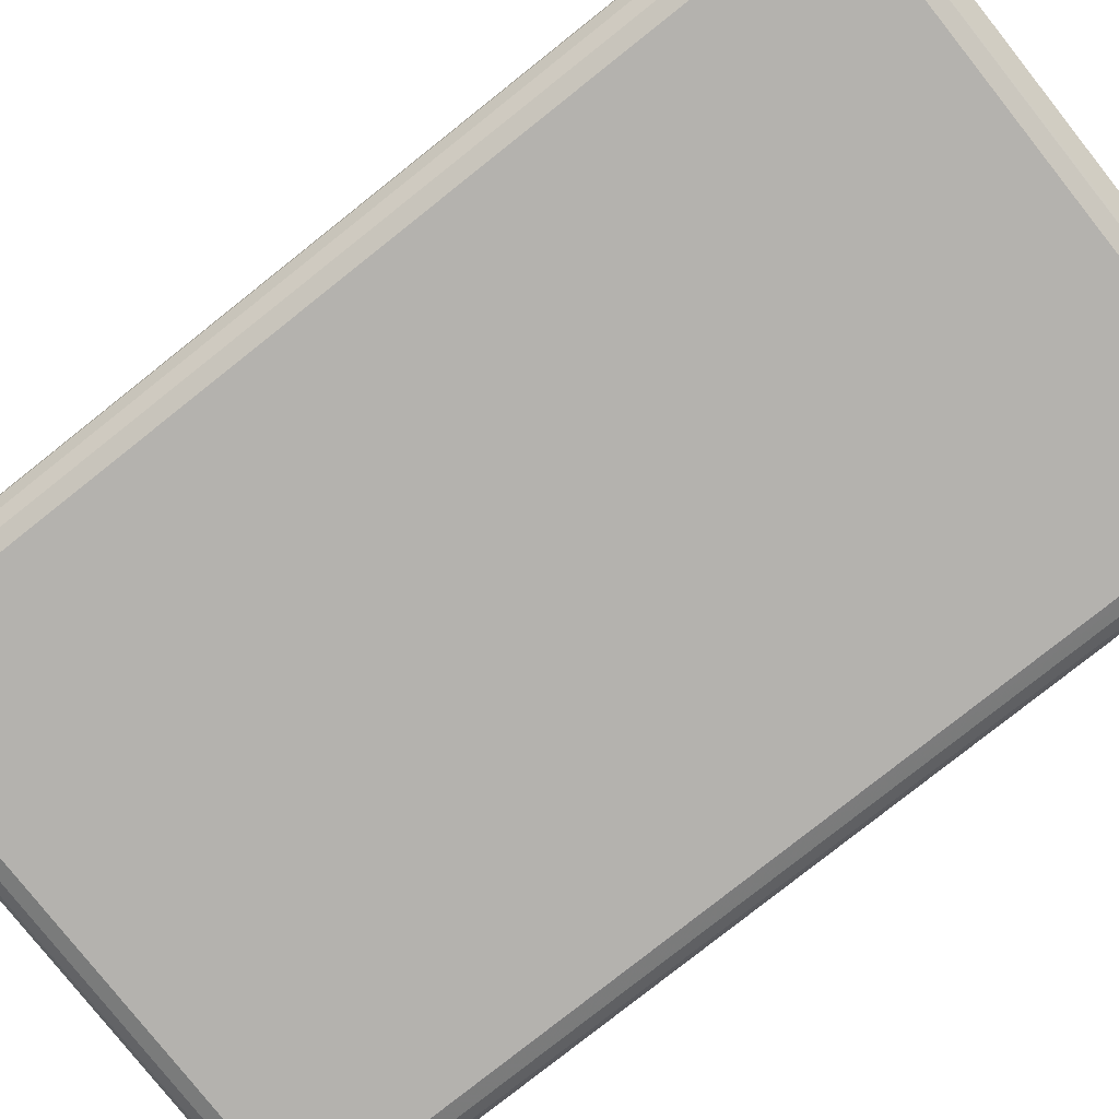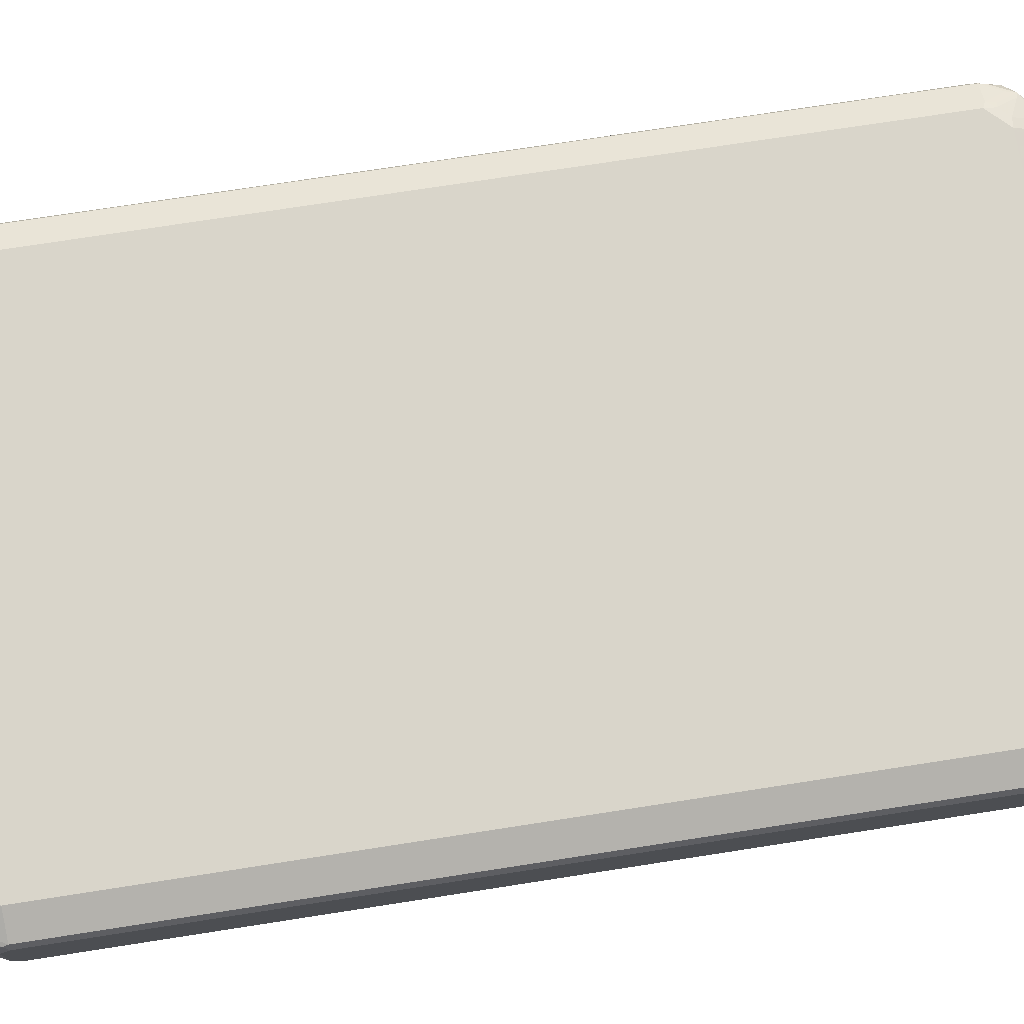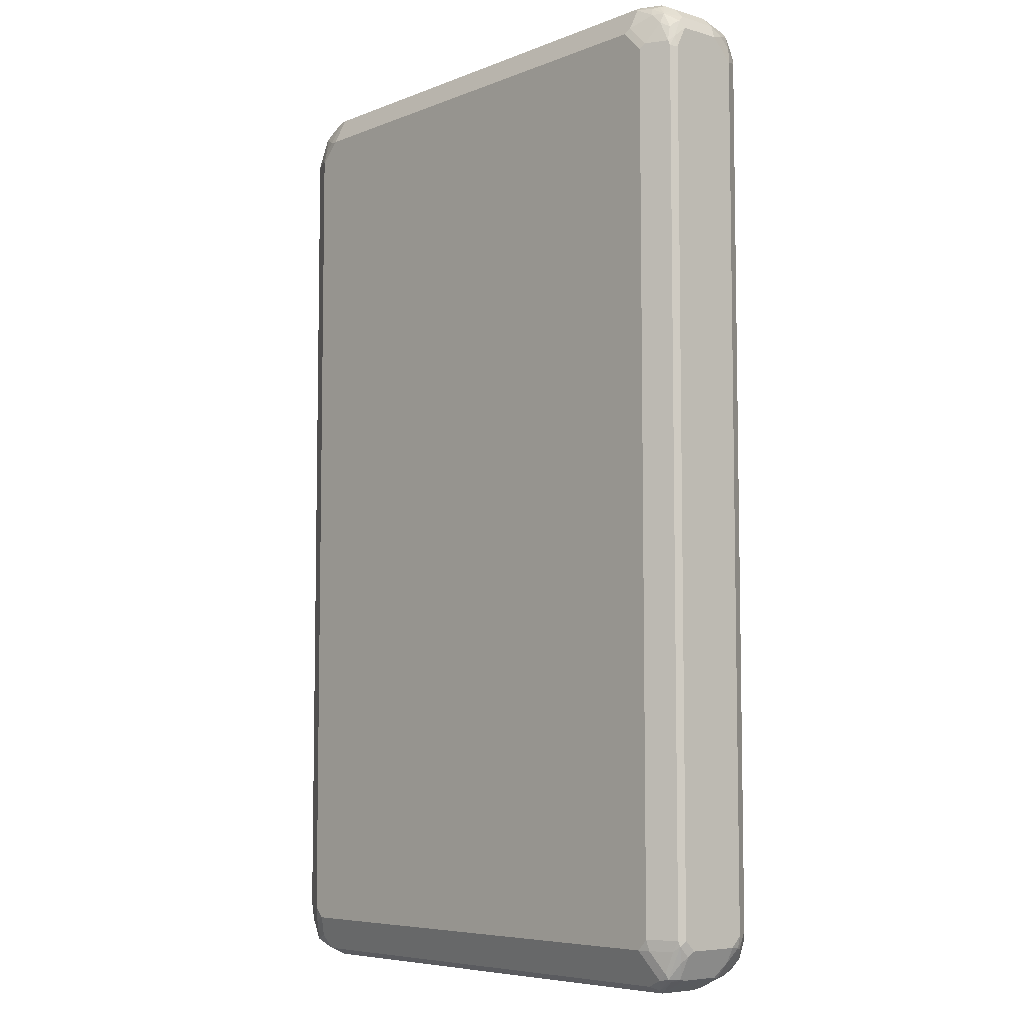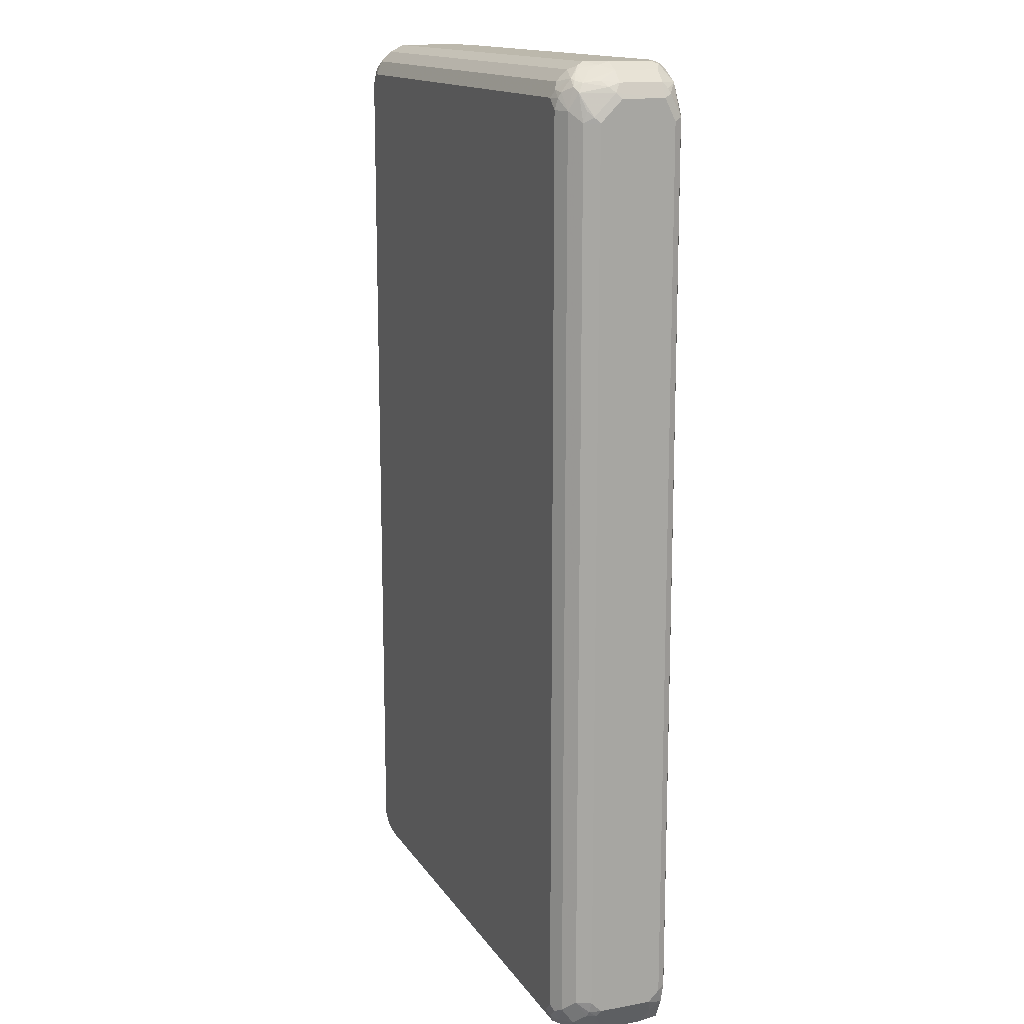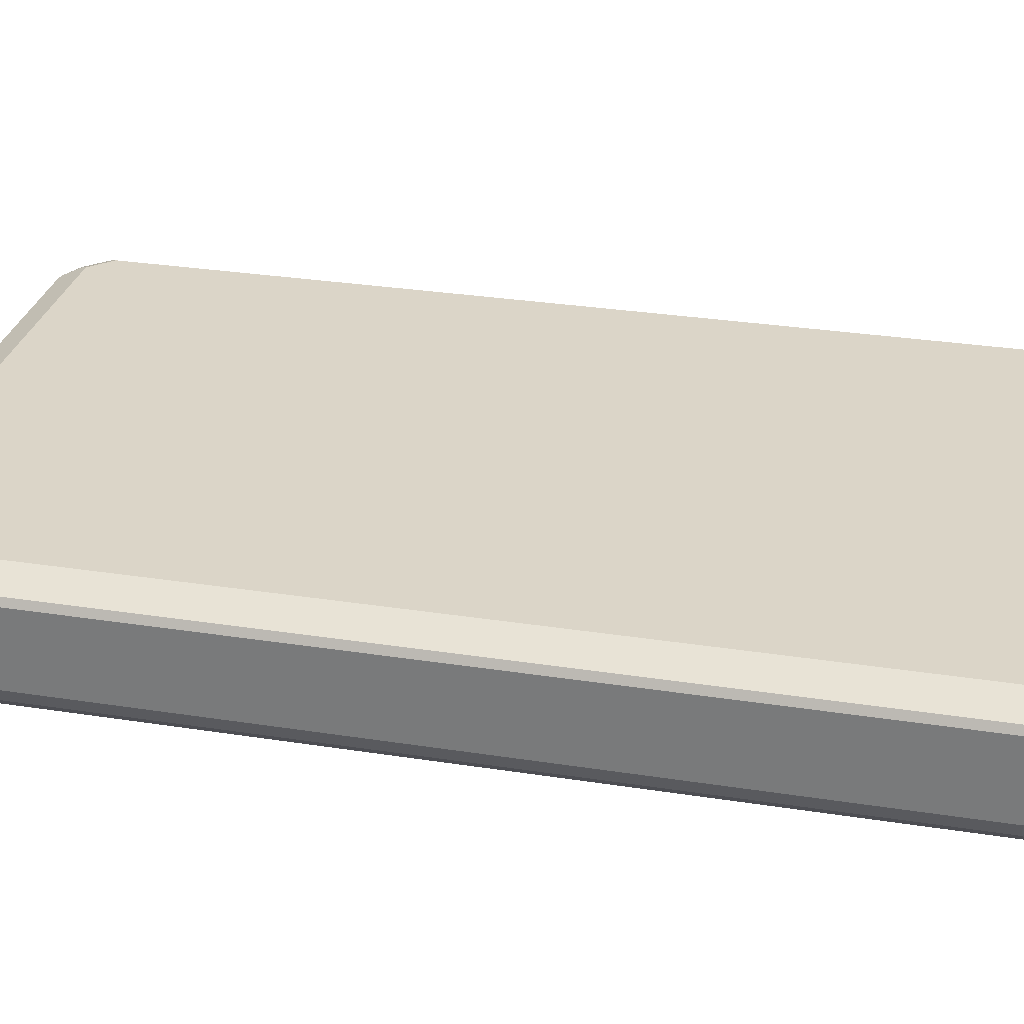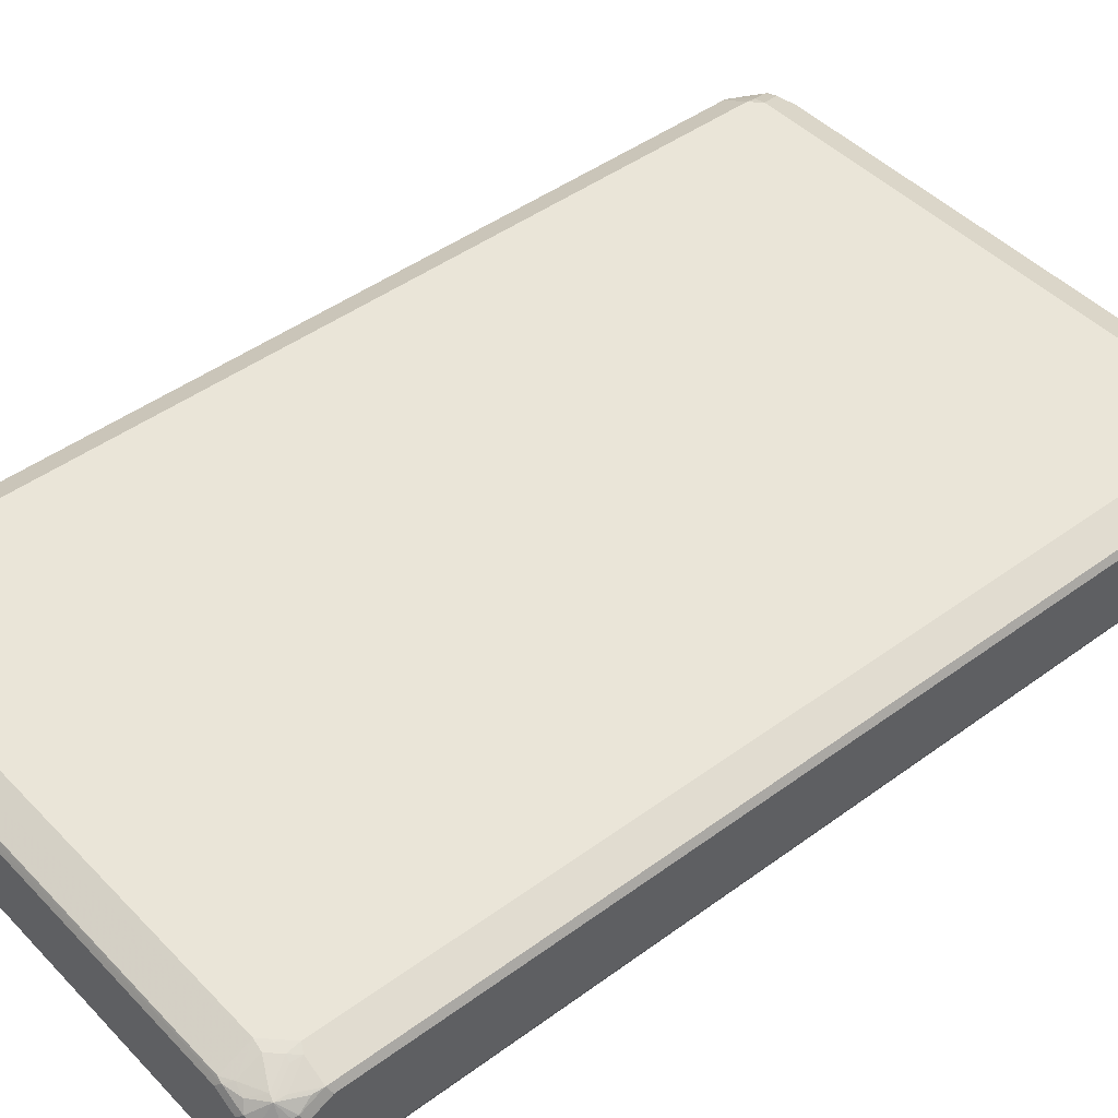
<metadata>
{"format":"obj","ext":"obj","renderer":"f3d","projection":"perspective","resolution":1024,"background":"white","views":[{"elev":-79.7,"azim":128.4,"up":"+Y"},{"elev":74.6,"azim":-98.8,"up":"+Y"},{"elev":-6.6,"azim":-131.2,"up":"+Z"},{"elev":14.6,"azim":68.4,"up":"+Z"},{"elev":29.6,"azim":103.0,"up":"+Y"},{"elev":45.1,"azim":49.6,"up":"+Y"}]}
</metadata>
<code>
v 0.5186 0.08747 -0.7622
v 0.5154 0.08434 -0.7966
v 0.4935 0.09997 -0.7747
v 0.4779 0.1031 -0.7966
v 0.4967 0.08434 -0.8341
v 0.5123 0.06248 -0.8121
v 0.5249 0.05623 -0.7872
v 0.5249 0.07498 -0.7684
v 0.5249 0.07498 0.7684
v 0.5249 -0.05624 0.7684
v 0.5249 0.05623 0.8059
v 0.5249 -0.01875 0.8059
v 0.5201 -0.02813 0.8154
v 0.5123 0.05623 0.8309
v 0.5123 -0.01875 0.8309
v 0.5131 -0.03749 0.8246
v 0.5013 -0.08435 0.8154
v 0.4935 -0.07497 0.8309
v 0.5013 -0.04687 0.8341
v 0.4935 -0.01875 0.8496
v 0.4748 -0.05624 0.8496
v 0.4662 -0.07497 0.8481
v 0.4826 -0.08435 0.8341
v 0.4748 -0.08748 0.8371
v 0.4561 -0.06873 0.8559
v 0.4639 -0.06561 0.8528
v 0.4709 -0.03749 0.8576
v 0.4686 -0.01875 0.8623
v 0.4499 -0.05624 0.8623
v 0.4686 -0.01679 0.8623
v 0.4779 0.0656 0.8576
v 0.4935 0.05623 0.8496
v 0.4967 0.08434 0.8294
v 0.4686 0.08122 0.8496
v 0.4405 0.08434 0.8576
v 0.4499 0.08904 0.8457
v 0.4874 0.08904 0.827
v 0.4779 0.1031 0.7919
v 0.4686 0.1078 0.7895
v 0.4499 0.1078 0.8083
v 0.4311 0.1125 0.8059
v 0.4311 0.08747 0.8559
v -0.4311 0.08747 0.8559
v -0.4311 0.07498 0.8623
v 0.4311 0.07498 0.8623
v 0.4686 0.05623 0.8623
v -0.4686 0.05623 0.8623
v -0.4499 0.07732 0.8576
v -0.4811 0.06248 0.8559
v -0.4779 0.07029 0.8528
v -0.4967 0.07966 0.8341
v -0.4686 0.08122 0.8496
v -0.4405 0.08904 0.8528
v -0.4779 0.08904 0.8341
v -0.4967 0.08904 0.8154
v -0.4405 0.1078 0.8154
v -0.4311 0.1125 0.8059
v -0.4686 0.1125 0.7684
v -0.4779 0.1078 0.7779
v -0.4874 0.1008 0.7872
v -0.5154 0.08904 0.7779
v -0.5186 0.08747 0.7684
v -0.4686 0.1125 -0.7684
v -0.5186 0.08747 -0.7684
v -0.5249 0.07498 -0.7684
v -0.5201 0.08434 -0.7779
v -0.5201 0.0656 -0.7966
v -0.5131 0.07498 -0.8059
v -0.5108 0.08434 -0.7966
v -0.5084 0.08904 -0.7872
v -0.4709 0.1078 -0.7872
v -0.4896 0.08904 -0.8246
v -0.492 0.08434 -0.8341
v -0.4748 0.08747 -0.8371
v -0.4499 0.1125 -0.7872
v 0.4686 0.1125 -0.7684
v 0.4499 0.1125 -0.7872
v 0.4561 0.08122 -0.8496
v -0.4436 0.08122 -0.8496
v -0.4499 0.05623 -0.8623
v 0.4499 0.05623 -0.8623
v 0.4717 0.07811 -0.8466
v 0.4686 0.09372 -0.8246
v 0.4811 0.1062 0.7747
v 0.5186 0.08747 0.7747
v 0.4998 0.08747 0.8121
v 0.4686 0.1125 0.7684
v 0.5154 0.08434 0.7919
v 0.5186 0.06873 0.8121
v 0.5154 0.0656 0.8201
v 0.4748 0.06248 -0.8496
v 0.4998 0.04998 -0.8371
v 0.5051 -0.01679 -0.8267
v 0.4998 -0.025 -0.8371
v 0.4893 -0.01679 -0.8425
v 0.4499 -0.01875 -0.8623
v 0.4623 -0.025 -0.8559
v 0.4499 -0.03984 -0.8576
v 0.4592 -0.04218 -0.8528
v 0.4686 -0.07732 -0.8388
v 0.4779 -0.07966 -0.8341
v 0.4811 -0.06249 -0.8371
v 0.4967 -0.04218 -0.8341
v 0.4967 -0.07966 -0.8154
v 0.5154 -0.06092 -0.7966
v 0.5123 -0.08123 -0.7684
v 0.5201 -0.05858 -0.7872
v 0.5186 -0.04375 -0.7997
v 0.5249 -0.03749 -0.7872
v 0.5249 -0.05624 -0.7684
v 0.5123 -0.08123 0.7684
v 0.4935 -0.09997 0.7872
v 0.4935 -0.09997 -0.7872
v 0.4779 -0.09841 -0.8154
v 0.4499 -0.09997 -0.8309
v 0.4499 -0.07497 -0.8434
v 0.4311 -0.03749 -0.8623
v -0.4592 -0.08435 -0.8388
v -0.4499 -0.09997 -0.8309
v 0.4592 -0.1078 -0.8154
v 0.4779 -0.1078 -0.7966
v 0.4686 -0.1125 -0.7872
v 0.4499 -0.1125 -0.8059
v -0.4499 -0.1125 -0.8059
v -0.4686 -0.1078 -0.8083
v -0.4779 -0.1031 -0.8106
v -0.4811 -0.1062 -0.7934
v -0.4935 -0.09997 -0.7809
v -0.4935 -0.09997 0.7934
v -0.4686 -0.1125 0.7872
v -0.4686 -0.1125 -0.7872
v 0.4686 -0.1125 0.7872
v 0.4499 -0.1125 0.8059
v -0.4499 -0.1125 0.8059
v -0.4779 -0.1031 0.8154
v -0.4561 -0.09997 0.8309
v 0.4436 -0.09997 0.8309
v -0.4561 -0.08123 0.8496
v -0.4717 -0.09685 0.8278
v -0.4935 -0.08123 0.8309
v -0.4904 -0.09685 0.8091
v -0.4967 -0.08435 0.8154
v -0.5154 -0.06561 0.7966
v -0.5123 -0.08123 0.7747
v -0.5249 -0.05624 0.7684
v -0.5154 -0.04687 0.8154
v -0.4967 -0.06561 0.8341
v -0.4717 -0.0781 0.8466
v -0.4499 -0.05624 0.8623
v -0.4779 -0.04687 0.8528
v -0.4935 -0.025 0.8496
v -0.5123 -0.025 0.8309
v -0.4935 0.04998 0.8496
v -0.4854 -0.01679 0.8538
v -0.4686 -0.01875 0.8623
v -0.4686 -0.01679 0.8623
v -0.5123 0.04998 0.8309
v -0.5186 0.06248 0.8184
v -0.5154 0.07029 0.8154
v -0.5123 0.08122 0.8059
v -0.5201 0.07732 0.7872
v -0.5249 0.05623 0.8059
v -0.5249 0.07498 0.7684
v -0.5249 -0.01875 0.8059
v -0.5249 -0.05624 -0.7684
v -0.5249 -0.01679 -0.7872
v -0.5249 -0.03749 -0.7872
v -0.5201 -0.05624 -0.7895
v -0.5123 -0.03749 -0.8121
v -0.5154 -0.06561 -0.7919
v -0.5186 -0.06873 -0.7747
v -0.4967 -0.08435 -0.8106
v -0.4935 -0.05624 -0.8309
v -0.4779 -0.08435 -0.8294
v -0.4998 -0.08748 -0.7934
v -0.5123 -0.08123 -0.7622
v -0.4779 -0.06561 -0.8388
v -0.4592 -0.02813 -0.8576
v -0.4967 -0.02813 -0.8388
v -0.4998 -0.01875 -0.8371
v -0.4998 0.05623 -0.8371
v -0.4896 0.07498 -0.8388
v -0.5013 0.0656 -0.8341
v -0.4561 0.06873 -0.8559
v -0.5249 0.05623 -0.7872
v -0.4499 -0.01679 -0.8623
v -0.4499 -0.01875 -0.8623
v -0.4405 -0.04687 -0.8576
v -0.4311 -0.03749 -0.8623
v 0.4436 -0.08123 0.8496
v 0.4561 -0.1062 0.8184
v 0.4733 -0.1031 0.8154
v 0.4896 -0.08904 0.8246
v 0.4709 -0.1078 0.8059
v 0.5131 -0.07497 0.7872
v 0.5201 -0.06561 0.7779
f 2 3 1
f 2 4 3
f 2 5 4
f 2 6 5
f 2 7 6
f 2 8 7
f 2 1 8
f 8 1 9
f 8 9 7
f 9 10 7
f 11 10 9
f 12 10 11
f 12 13 10
f 12 11 13
f 13 11 14
f 15 13 14
f 16 13 15
f 16 17 13
f 16 18 17
f 16 19 18
f 16 15 19
f 19 15 20
f 19 20 18
f 21 18 20
f 22 18 21
f 22 23 18
f 22 24 23
f 22 25 24
f 22 26 25
f 22 21 26
f 21 27 26
f 21 20 27
f 28 27 20
f 28 29 27
f 28 30 29
f 28 31 30
f 28 20 31
f 32 31 20
f 33 31 32
f 34 31 33
f 34 35 31
f 34 36 35
f 34 37 36
f 34 33 37
f 37 33 38
f 37 38 39
f 37 39 40
f 37 40 36
f 36 40 41
f 36 41 42
f 35 36 42
f 35 42 43
f 35 43 44
f 35 44 45
f 46 35 45
f 46 31 35
f 46 30 31
f 46 45 30
f 45 47 30
f 44 47 45
f 48 47 44
f 48 49 47
f 50 49 48
f 50 51 49
f 50 52 51
f 50 48 52
f 52 48 53
f 52 53 54
f 52 54 51
f 54 55 51
f 54 56 55
f 54 53 56
f 53 41 56
f 53 42 41
f 53 43 42
f 48 43 53
f 48 44 43
f 56 41 57
f 56 57 58
f 59 56 58
f 59 55 56
f 59 60 55
f 59 61 60
f 59 62 61
f 59 58 62
f 62 58 63
f 64 62 63
f 64 65 62
f 66 65 64
f 66 67 65
f 66 68 67
f 66 69 68
f 66 70 69
f 66 64 70
f 70 64 71
f 70 71 72
f 70 72 69
f 72 73 69
f 72 74 73
f 72 75 74
f 72 71 75
f 71 63 75
f 64 63 71
f 75 63 76
f 77 75 76
f 78 75 77
f 78 79 75
f 78 80 79
f 78 81 80
f 82 81 78
f 82 5 81
f 82 78 5
f 83 5 78
f 83 77 5
f 83 78 77
f 4 5 77
f 4 77 76
f 4 76 3
f 1 3 76
f 84 1 76
f 84 85 1
f 86 85 84
f 86 33 85
f 86 84 33
f 33 84 38
f 39 38 84
f 39 84 87
f 39 87 40
f 40 87 41
f 41 87 58
f 57 41 58
f 58 87 63
f 87 76 63
f 84 76 87
f 88 85 33
f 88 89 85
f 88 33 89
f 90 89 33
f 90 11 89
f 90 14 11
f 90 33 14
f 33 32 14
f 32 20 14
f 15 14 20
f 89 11 9
f 89 9 85
f 85 9 1
f 91 81 5
f 91 92 81
f 91 5 92
f 6 92 5
f 93 92 6
f 94 92 93
f 95 92 94
f 95 81 92
f 95 96 81
f 95 94 96
f 97 96 94
f 97 98 96
f 99 98 97
f 99 100 98
f 99 101 100
f 99 102 101
f 99 97 102
f 102 97 94
f 102 94 103
f 102 103 101
f 103 104 101
f 105 104 103
f 105 106 104
f 105 107 106
f 105 108 107
f 105 103 108
f 108 103 94
f 108 94 93
f 108 93 109
f 108 109 107
f 107 109 110
f 107 110 106
f 106 110 111
f 106 111 112
f 106 112 113
f 104 106 113
f 114 104 113
f 114 101 104
f 115 101 114
f 100 101 115
f 116 100 115
f 116 117 100
f 116 115 117
f 115 118 117
f 115 119 118
f 115 120 119
f 115 114 120
f 114 121 120
f 114 113 121
f 121 113 122
f 121 122 123
f 120 121 123
f 120 123 124
f 120 124 119
f 125 119 124
f 125 126 119
f 127 126 125
f 127 128 126
f 127 129 128
f 127 130 129
f 127 131 130
f 127 125 131
f 131 125 124
f 131 124 130
f 124 122 130
f 123 122 124
f 132 130 122
f 133 130 132
f 134 130 133
f 134 135 130
f 134 136 135
f 134 133 136
f 137 136 133
f 138 136 137
f 139 136 138
f 139 135 136
f 140 135 139
f 140 141 135
f 140 142 141
f 143 142 140
f 143 144 142
f 143 145 144
f 143 146 145
f 143 140 146
f 140 147 146
f 140 148 147
f 140 139 148
f 139 138 148
f 148 138 149
f 148 149 150
f 148 150 147
f 151 147 150
f 151 152 147
f 151 153 152
f 151 154 153
f 151 155 154
f 151 150 155
f 155 150 149
f 155 149 156
f 154 155 156
f 154 156 47
f 154 47 153
f 49 153 47
f 49 51 153
f 157 153 51
f 157 152 153
f 157 158 152
f 157 51 158
f 51 159 158
f 51 160 159
f 51 55 160
f 160 55 61
f 160 61 161
f 160 161 159
f 159 161 158
f 161 162 158
f 161 163 162
f 62 163 161
f 62 65 163
f 163 65 145
f 162 163 145
f 164 162 145
f 164 152 162
f 146 152 164
f 146 147 152
f 146 164 145
f 152 158 162
f 65 165 145
f 166 165 65
f 167 165 166
f 167 168 165
f 169 168 167
f 170 168 169
f 170 171 168
f 170 172 171
f 170 169 172
f 172 169 173
f 172 173 174
f 172 174 126
f 128 172 126
f 128 175 172
f 128 176 175
f 128 129 176
f 129 144 176
f 129 141 144
f 129 135 141
f 129 130 135
f 142 144 141
f 176 144 165
f 171 176 165
f 171 175 176
f 172 175 171
f 171 165 168
f 144 145 165
f 126 174 119
f 119 174 118
f 177 118 174
f 177 178 118
f 177 179 178
f 177 173 179
f 177 174 173
f 179 173 169
f 179 169 180
f 181 179 180
f 181 80 179
f 181 182 80
f 181 183 182
f 181 180 183
f 183 180 169
f 183 169 67
f 183 67 68
f 183 68 73
f 183 73 182
f 182 73 184
f 182 184 80
f 184 79 80
f 184 74 79
f 184 73 74
f 74 75 79
f 68 69 73
f 169 167 67
f 167 166 67
f 185 67 166
f 185 65 67
f 185 166 65
f 179 80 186
f 187 179 186
f 187 178 179
f 187 188 178
f 187 189 188
f 187 186 189
f 189 186 96
f 117 189 96
f 118 189 117
f 188 189 118
f 178 188 118
f 98 117 96
f 100 117 98
f 81 96 186
f 80 81 186
f 62 161 61
f 60 61 55
f 47 156 30
f 30 156 29
f 156 149 29
f 138 29 149
f 190 29 138
f 25 29 190
f 25 27 29
f 25 26 27
f 24 25 190
f 24 190 137
f 24 137 191
f 24 191 192
f 24 192 193
f 24 193 23
f 193 18 23
f 193 17 18
f 193 112 17
f 193 192 112
f 194 112 192
f 194 132 112
f 194 133 132
f 194 191 133
f 194 192 191
f 191 137 133
f 112 132 122
f 113 112 122
f 17 112 111
f 195 17 111
f 195 196 17
f 195 111 196
f 196 111 10
f 196 10 13
f 196 13 17
f 110 10 111
f 110 7 10
f 109 7 110
f 109 93 7
f 93 6 7
f 190 138 137

</code>
